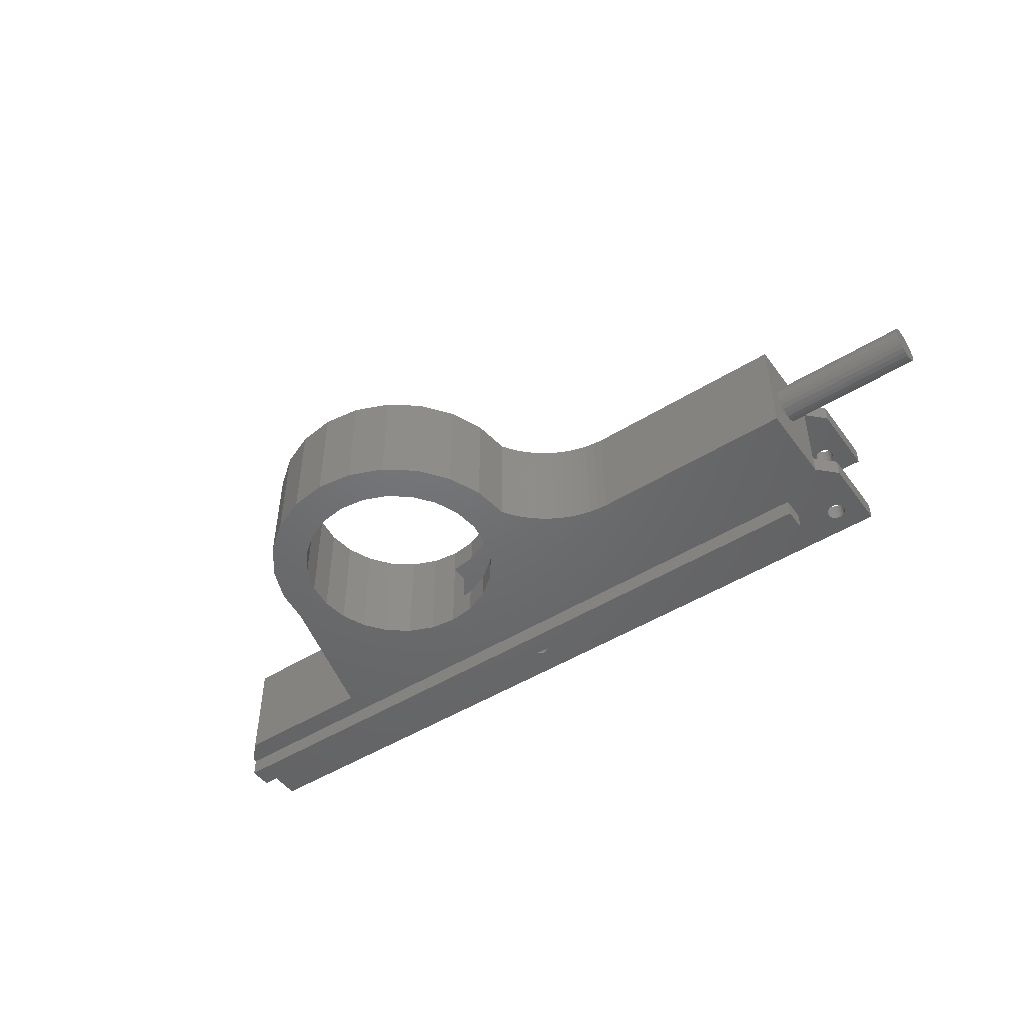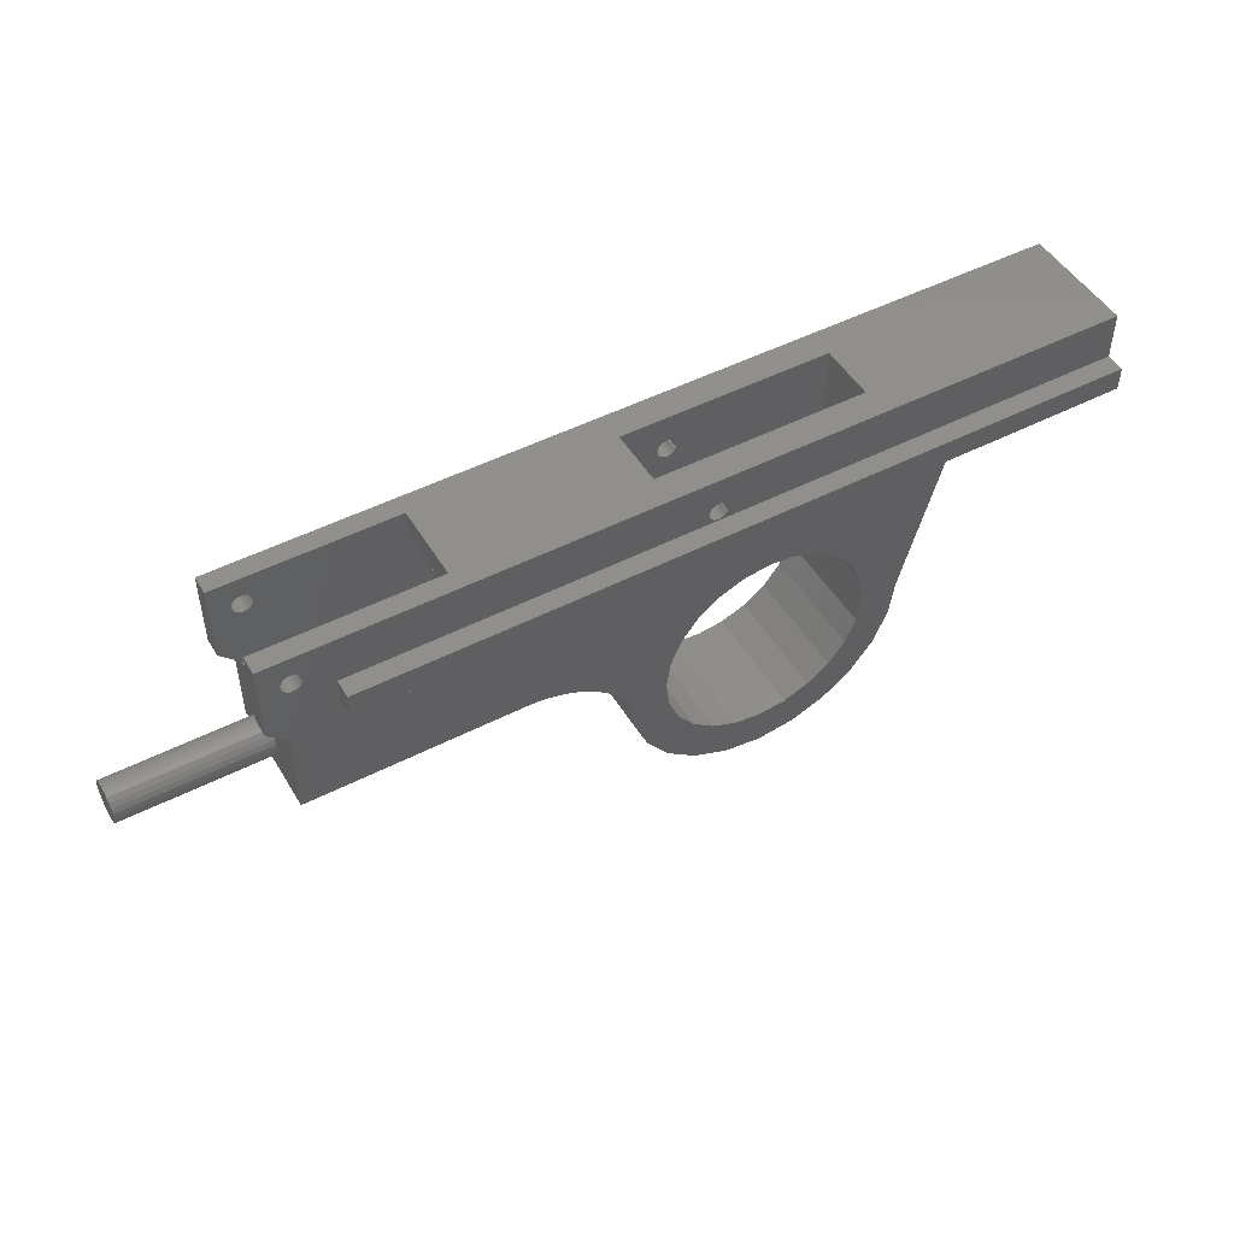
<metadata>
{"format":"stl","ext":"stl","renderer":"f3d","projection":"perspective","resolution":1024,"background":"white","views":[{"elev":-48.7,"azim":34.7,"up":"+Z"},{"elev":48.9,"azim":150.3,"up":"+Y"}]}
</metadata>
<code>
# stl→obj: 413 verts, 846 faces
v 31.5 -7.966 14
v 29.22 -9.716 2
v 31.5 -7.966 2
v 29.22 -9.716 14
v 31.5 -27.03 14
v 34.15 -28.13 2
v 31.5 -27.03 2
v 34.15 -28.13 14
v 18 -2.5 14
v 2 -2.5 2
v 18 -2.5 2
v 2 -2.5 14
v 5 -2.5 14
v 4 -2.5 14
v 34.15 -6.866 14
v 34.15 -6.866 2
v 1.128e-14 -0.5 14
v 1.128e-14 -0.5 2
v 84.61 5.207 12
v 84.4 5.366 14
v 84.4 5.366 12
v 84.61 5.207 14
v 37 -28.51 14
v 37 -28.51 2
v 39.85 -28.13 2
v 42.5 -27.03 14
v 42.5 -27.03 2
v 39.85 -28.13 14
v 44.78 -25.28 2
v 44.78 -25.28 14
v 27.47 -12 14
v 27.47 -12 2
v 39.85 -6.866 5
v 37 -6.491 2
v 39.85 -6.866 2
v 37 -6.491 5
v 47.63 -20.35 14
v 46.53 -23 2
v 46.53 -23 14
v 47.63 -20.35 2
v 33.12 -31.99 2
v 29.5 -30.49 14
v 29.5 -30.49 2
v 33.12 -31.99 14
v 46.53 -12 5
v 47.63 -14.65 2
v 47.63 -14.65 5
v 46.53 -12 2
v 84.77 5 12
v 84.77 5 14
v 25.99 -17.5 2
v 26.37 -14.65 14
v 25.99 -17.5 14
v 26.37 -14.65 2
v 86.9 -0.5 4
v 84.9 -2.5 2
v 86.9 -0.5 2
v 84.9 -2.5 4
v 26.37 -20.35 2
v 26.37 -20.35 14
v 48.01 -17.5 2
v 48.01 -17.5 5
v 22.51 -21.38 14
v 22 -17.5 2
v 22.51 -21.38 2
v 22 -17.5 14
v 49.99 -25 2
v 47.61 -28.11 14
v 47.61 -28.11 2
v 49.99 -25 14
v 29.22 -25.28 14
v 29.22 -25.28 2
v 37 -32.5 14
v 37 -32.5 2
v 44.5 -30.49 14
v 40.88 -31.99 2
v 44.5 -30.49 2
v 40.88 -31.99 14
v 84.16 5.466 14
v 84.16 5.466 12
v 86.9 -0.5 14
v 84.9 -2.5 12
v 86.9 -0.5 12
v 84.9 -2.5 14
v 44.78 -9.716 2
v 42.5 -7.966 5
v 42.5 -7.966 2
v 44.78 -9.716 5
v 27.47 -23 2
v 27.47 -23 14
v 84.87 4.759 12
v 84.87 4.759 14
v 48.01 -17.5 14
v 48.01 -17.5 11
v 84.87 4.241 14
v 84.9 4.5 12
v 84.87 4.241 12
v 84.9 4.5 14
v 52 -17.5 2
v 51.49 -21.38 14
v 51.49 -21.38 2
v 52 -17.5 14
v 86.9 7.5 12
v 68.4 5 12
v 68.4 7.5 12
v 83.4 5.366 12
v 83.19 5.207 12
v 83.03 5 12
v 82.93 4.759 12
v 82.9 4.5 12
v 83.64 5.466 12
v 83.9 5.5 12
v 64.9 -2.5 12
v 64.9 5 12
v 82.93 4.241 12
v 83.03 4 12
v 83.19 3.793 12
v 83.4 3.634 12
v 83.64 3.534 12
v 83.9 3.5 12
v 84.16 3.534 12
v 84.4 3.634 12
v 84.61 3.793 12
v 84.77 4 12
v 24.01 -25 2
v 24.01 -25 14
v 25.99 7.5 5
v 25.99 -8.975 11
v 25.99 -8.975 5
v 25.99 7.5 11
v 48.01 7.5 11
v 48.01 7.5 5
v 48.01 7.5 6
v 37 -4.491 5
v 42.07 3.657 5
v 42.1 3.398 5
v 42.2 3.157 5
v 42.36 2.95 5
v 42.57 2.791 5
v 42.81 2.691 5
v 43.07 2.657 5
v 43.33 2.691 5
v 43.57 2.791 5
v 43.77 2.95 5
v 43.93 3.157 5
v 44.03 3.398 5
v 44.07 3.657 5
v 42.2 4.157 5
v 42.36 4.364 5
v 42.57 4.523 5
v 42.1 3.916 5
v 42.81 4.623 5
v 43.07 4.657 5
v 43.33 4.623 5
v 43.57 4.523 5
v 43.77 4.364 5
v 43.93 4.157 5
v 44.03 3.916 5
v 37 -6.491 11
v 37 -4.491 11
v 26.39 -28.11 2
v 26.39 -28.11 14
v 1.128e-14 7.5 2
v 86.9 7.5 2
v 1.128e-14 7.5 14
v 68.4 7.5 4
v 86.9 7.5 14
v 86.9 7.5 4
v 42.2 4.157 2
v 42.1 3.916 2
v 42.07 3.657 2
v 42.1 3.398 2
v 42.2 3.157 2
v 42.32 3 2
v 42.36 2.95 2
v 42.57 2.791 2
v 42.81 2.691 2
v 43.07 2.657 2
v 43.33 2.691 2
v 43.57 2.791 2
v 64.9 5 4
v 64.9 -2.5 4
v 68.4 5 4
v 82.93 4.241 4
v 82.9 4.5 4
v 83.03 4 4
v 83.19 3.793 4
v 83.4 3.634 4
v 83.64 3.534 4
v 83.9 3.5 4
v 84.16 3.534 4
v 84.4 3.634 4
v 84.61 3.793 4
v 84.77 4 4
v 84.87 4.241 4
v 84.9 4.5 4
v 83.4 5.366 4
v 83.19 5.207 4
v 83.03 5 4
v 82.93 4.759 4
v 83.64 5.466 4
v 83.9 5.5 4
v 84.16 5.466 4
v 84.4 5.366 4
v 84.61 5.207 4
v 84.77 5 4
v 84.87 4.759 4
v 84.61 5.207 2
v 84.4 5.366 2
v 83.4 3.634 14
v 83.19 3.793 14
v 83.64 3.534 14
v 83.19 5.207 2
v 83.4 5.366 2
v 83.9 3.5 14
v 83.03 5 2
v 83.4 5.366 14
v 83.19 5.207 14
v 84.16 3.534 14
v 83.64 5.466 14
v 84.61 3.793 14
v 84.77 4 14
v 84.4 3.634 14
v 82.9 4.5 2
v 82.93 4.759 2
v 83.9 5.5 14
v 82.93 4.759 14
v 83.03 5 14
v 82.93 4.241 14
v 82.9 4.5 14
v 83.64 5.466 2
v 84.87 4.759 2
v 84.77 5 2
v 82.93 4.241 2
v 83.03 4 2
v 83.03 4 14
v 83.64 3.534 2
v 83.4 3.634 2
v 43.93 4.157 14
v 44.03 3.916 11
v 44.03 3.916 14
v 43.93 4.157 11
v 80 0 0
v 80 2.5 2
v 80 -9.024e-14 2
v 80 2.5 -2.256e-14
v 1.128e-14 2.5 2
v 1.128e-14 2.5 -2.256e-14
v 84.9 -11.5 14
v 62.4 -11.5 2
v 84.9 -11.5 2
v 62.4 -11.5 14
v 43.57 4.523 2
v 43.33 4.623 2
v 42.36 4.364 2
v 1.128e-14 2.5 14
v 43.07 2.657 14
v 80 2.5 14
v 42.81 2.691 14
v 42.57 2.791 14
v 42.36 2.95 14
v 42.32 3 14
v 42.2 3.157 14
v 42.1 3.398 14
v 42.07 3.657 14
v 43.33 2.691 14
v 43.57 2.791 14
v 43.77 2.95 14
v 43.81 3 14
v 43.93 3.157 14
v 44.03 3.398 14
v 44.07 3.657 14
v 1.128e-14 -9.024e-14 14
v 80 -9.024e-14 14
v 37 -6.491 14
v 39.85 -6.866 14
v 42.5 -7.966 14
v 44.78 -9.716 14
v 46.53 -12 14
v 47.63 -14.65 14
v 56.45 -13.2 14
v 55.57 -13.76 14
v 54.74 -14.38 14
v 53.96 -15.08 14
v 53.24 -15.83 14
v 52.59 -16.64 14
v 57.37 -12.72 14
v 58.33 -12.31 14
v 59.32 -11.98 14
v 60.33 -11.74 14
v 61.36 -11.58 14
v 43.07 4.657 14
v 42.81 4.623 14
v 42.57 4.523 14
v 42.36 4.364 14
v 42.2 4.157 14
v 42.1 3.916 14
v 43.33 4.623 14
v 43.57 4.523 14
v 43.77 4.364 14
v 42.36 4.364 11
v 42.57 4.523 11
v 60.33 -11.74 2
v 61.36 -11.58 2
v 42.5 -7.966 11
v 44.78 -9.716 11
v 42.07 3.657 11
v 42.1 3.398 11
v 57.37 -12.72 2
v 58.33 -12.31 2
v 46.53 -12 11
v 47.63 -14.65 11
v 56.45 -13.2 2
v 43.33 4.623 11
v 43.57 4.523 11
v 42.81 4.623 11
v 43.07 4.657 11
v 43.07 2.657 11
v 43.33 2.691 11
v 43.93 4.157 2
v 43.77 4.364 2
v 1.128e-14 0 0
v 1.128e-14 -9.024e-14 2
v 44.03 3.916 2
v 80 -9.024e-14 16
v 1.128e-14 2.5 16
v 1.128e-14 -9.024e-14 16
v 80 2.5 16
v 43.77 2.95 11
v 43.57 2.791 11
v 43.93 3.157 2
v 44.03 3.398 2
v 44.07 3.657 2
v 39.85 -6.866 11
v 44.03 3.398 11
v 44.07 3.657 11
v 43.77 2.95 2
v 43.93 3.157 11
v 42.2 3.157 11
v 42.36 2.95 11
v 42.57 2.791 11
v 42.57 4.523 2
v 42.81 4.623 2
v 42.2 4.157 11
v 42.1 3.916 11
v 43.77 4.364 11
v 42.81 2.691 11
v 43.07 4.657 2
v 52.59 -16.64 2
v 59.32 -11.98 2
v 43.81 3 2
v 99.9 -9 6.268
v 84.9 -9.414 6.586
v 84.9 -9 6.268
v 99.9 -9.414 6.586
v 99.9 -9.932 7.482
v 84.9 -10 8
v 84.9 -9.932 7.482
v 99.9 -10 8
v 99.9 -9.732 7
v 84.9 -9.732 7
v 99.9 -7.482 6.068
v 84.9 -8 6
v 84.9 -7.482 6.068
v 99.9 -8 6
v 84.9 -6.068 8.518
v 99.9 -6 8
v 84.9 -6 8
v 99.9 -6.068 8.518
v 84.9 -6.586 9.414
v 99.9 -6.268 9
v 84.9 -6.268 9
v 99.9 -6.586 9.414
v 84.9 -8.518 6.068
v 84.9 -7 6.268
v 84.9 -6.586 6.586
v 84.9 -6.268 7
v 84.9 -6.068 7.482
v 84.9 -9 9.732
v 84.9 -9.414 9.414
v 84.9 -9.732 9
v 84.9 -9.932 8.518
v 84.9 -8.518 9.932
v 84.9 -8 10
v 84.9 -7.482 9.932
v 84.9 -7 9.732
v 99.9 -8.518 6.068
v 55.57 -13.76 2
v 53.24 -15.83 2
v 53.96 -15.08 2
v 99.9 -9.932 8.518
v 99.9 -6.586 6.586
v 99.9 -7 6.268
v 99.9 -6.268 7
v 99.9 -6.068 7.482
v 99.9 -7 9.732
v 99.9 -9.732 9
v 99.9 -9.414 9.414
v 99.9 -9 9.732
v 99.9 -8.518 9.932
v 99.9 -8 10
v 99.9 -7.482 9.932
v 54.74 -14.38 2
v 84.61 3.793 2
v 84.4 3.634 2
v 83.19 3.793 2
v 83.9 3.5 2
v 84.16 3.534 2
v 84.77 4 2
v 84.87 4.241 2
v 84.9 4.5 2
v 83.9 5.5 2
v 84.16 5.466 2
f 1 2 3
f 2 1 4
f 5 6 7
f 6 5 8
f 9 10 11
f 10 9 12
f 12 9 13
f 12 13 14
f 15 3 16
f 3 15 1
f 17 10 12
f 10 17 18
f 19 20 21
f 20 19 22
f 6 23 24
f 23 6 8
f 25 26 27
f 26 25 28
f 26 29 27
f 29 26 30
f 2 31 32
f 31 2 4
f 33 34 35
f 34 33 36
f 23 25 24
f 25 23 28
f 37 38 39
f 38 37 40
f 41 42 43
f 42 41 44
f 45 46 47
f 46 45 48
f 22 49 50
f 49 22 19
f 51 52 53
f 52 51 54
f 55 56 57
f 56 55 58
f 59 53 60
f 53 59 51
f 47 61 62
f 61 47 46
f 63 64 65
f 64 63 66
f 67 68 69
f 68 67 70
f 71 7 72
f 7 71 5
f 73 41 74
f 41 73 44
f 75 76 77
f 76 75 78
f 21 79 80
f 79 21 20
f 81 82 83
f 82 81 84
f 85 86 87
f 86 85 88
f 89 60 90
f 60 89 59
f 32 52 54
f 52 32 31
f 50 91 92
f 91 50 49
f 93 40 37
f 40 93 61
f 61 93 94
f 61 94 62
f 95 96 97
f 96 95 98
f 99 100 101
f 100 99 102
f 67 100 70
f 100 67 101
f 103 104 105
f 104 103 106
f 104 106 107
f 104 107 108
f 104 108 109
f 104 109 110
f 106 103 111
f 111 103 112
f 112 103 80
f 80 103 21
f 21 103 19
f 19 103 49
f 49 103 91
f 91 103 96
f 96 103 82
f 82 103 83
f 104 113 114
f 113 104 82
f 82 104 115
f 115 104 110
f 82 115 116
f 82 116 117
f 82 117 118
f 82 118 119
f 82 119 120
f 82 120 121
f 82 121 122
f 82 122 123
f 82 123 124
f 82 124 97
f 82 97 96
f 63 125 126
f 125 63 65
f 76 73 74
f 73 76 78
f 69 75 77
f 75 69 68
f 9 64 66
f 64 9 11
f 127 128 129
f 128 127 130
f 131 62 94
f 62 131 132
f 132 131 133
f 33 134 36
f 86 135 33
f 135 86 136
f 136 86 137
f 137 86 138
f 138 86 139
f 139 86 88
f 139 88 140
f 140 88 141
f 141 88 142
f 142 88 143
f 143 88 144
f 144 88 145
f 145 88 146
f 146 88 147
f 134 127 129
f 127 134 148
f 127 148 149
f 127 149 150
f 127 150 132
f 148 134 151
f 151 134 33
f 151 33 135
f 132 150 152
f 132 152 153
f 132 153 154
f 132 154 155
f 132 155 156
f 132 156 157
f 132 157 158
f 132 158 147
f 132 147 88
f 132 88 45
f 132 45 47
f 132 47 62
f 134 159 36
f 159 134 160
f 129 160 134
f 160 129 128
f 126 161 162
f 161 126 125
f 163 127 164
f 127 163 165
f 164 127 166
f 127 165 130
f 130 165 131
f 131 165 105
f 105 165 103
f 103 165 167
f 166 132 105
f 132 166 127
f 105 132 133
f 105 133 131
f 168 164 166
f 169 151 170
f 151 169 148
f 170 135 171
f 135 170 151
f 171 136 172
f 136 171 135
f 172 137 173
f 137 172 136
f 39 29 30
f 29 39 38
f 174 138 175
f 138 174 137
f 137 174 173
f 175 139 176
f 139 175 138
f 176 140 177
f 140 176 139
f 140 178 177
f 178 140 141
f 178 142 179
f 142 178 141
f 89 71 72
f 71 89 90
f 142 180 179
f 180 142 143
f 87 33 35
f 33 87 86
f 42 161 43
f 161 42 162
f 92 96 98
f 96 92 91
f 58 181 182
f 181 58 183
f 183 58 166
f 166 58 184
f 166 184 185
f 184 58 186
f 186 58 187
f 187 58 188
f 188 58 189
f 189 58 190
f 190 58 191
f 191 58 192
f 192 58 193
f 193 58 194
f 194 58 195
f 195 58 196
f 196 58 55
f 166 197 168
f 197 166 198
f 198 166 199
f 199 166 200
f 200 166 185
f 168 197 201
f 168 201 202
f 168 202 203
f 168 203 204
f 168 204 205
f 168 205 206
f 168 206 207
f 168 207 196
f 168 196 55
f 88 48 45
f 48 88 85
f 208 204 209
f 204 208 205
f 117 210 118
f 210 117 211
f 210 119 118
f 119 210 212
f 197 213 214
f 213 197 198
f 119 215 120
f 215 119 212
f 166 104 183
f 104 166 105
f 83 167 81
f 167 83 103
f 213 199 216
f 199 213 198
f 217 107 106
f 107 217 218
f 215 121 120
f 121 215 219
f 220 106 111
f 106 220 217
f 221 124 123
f 124 221 222
f 95 124 222
f 124 95 97
f 121 223 122
f 223 121 219
f 224 200 185
f 200 224 225
f 223 123 122
f 123 223 221
f 79 112 80
f 112 79 226
f 108 227 109
f 227 108 228
f 112 220 111
f 220 112 226
f 110 229 115
f 229 110 230
f 201 214 231
f 214 201 197
f 206 232 207
f 232 206 233
f 107 228 108
f 228 107 218
f 110 227 230
f 227 110 109
f 234 186 235
f 186 234 184
f 115 236 116
f 236 115 229
f 116 211 117
f 211 116 236
f 188 237 238
f 237 188 189
f 239 240 241
f 240 239 242
f 243 244 245
f 244 243 246
f 247 246 248
f 246 247 244
f 249 250 251
f 250 249 252
f 253 154 254
f 154 253 155
f 255 148 169
f 148 255 149
f 256 257 165
f 257 256 258
f 165 257 259
f 165 259 260
f 165 260 261
f 165 261 262
f 165 262 263
f 165 263 264
f 165 264 265
f 257 258 266
f 266 258 267
f 267 258 268
f 268 258 269
f 269 258 270
f 270 258 271
f 271 258 272
f 162 53 126
f 53 162 60
f 60 162 90
f 90 162 42
f 90 42 71
f 71 42 5
f 5 42 44
f 5 44 8
f 8 44 73
f 8 73 23
f 23 73 78
f 23 78 28
f 28 78 26
f 26 78 75
f 26 75 30
f 30 75 68
f 30 68 39
f 39 68 37
f 37 68 70
f 37 70 93
f 12 273 17
f 273 12 274
f 274 12 14
f 274 14 13
f 274 13 9
f 274 9 15
f 15 9 1
f 1 9 4
f 4 9 66
f 4 66 31
f 31 66 63
f 31 63 52
f 52 63 126
f 52 126 53
f 274 15 275
f 274 275 276
f 274 276 277
f 274 277 278
f 274 278 279
f 274 279 280
f 274 280 93
f 274 93 281
f 281 93 282
f 282 93 283
f 283 93 284
f 284 93 285
f 285 93 286
f 286 93 102
f 102 93 70
f 102 70 100
f 274 281 287
f 274 287 288
f 274 288 289
f 274 289 290
f 274 290 291
f 274 291 252
f 274 252 249
f 274 249 258
f 258 249 230
f 230 249 229
f 229 249 236
f 236 249 211
f 211 249 210
f 210 249 212
f 212 249 215
f 215 249 219
f 219 249 223
f 223 249 221
f 221 249 222
f 222 249 95
f 95 249 98
f 98 249 84
f 98 84 81
f 165 292 167
f 292 165 293
f 293 165 294
f 294 165 295
f 295 165 296
f 296 165 297
f 297 165 265
f 167 292 298
f 167 298 299
f 167 299 300
f 167 300 239
f 167 239 241
f 167 241 272
f 167 272 217
f 217 272 218
f 218 272 258
f 218 258 228
f 228 258 227
f 227 258 230
f 167 217 220
f 167 220 226
f 167 226 79
f 167 79 20
f 167 20 22
f 167 22 50
f 167 50 92
f 167 92 98
f 167 98 81
f 294 301 302
f 301 294 295
f 291 303 304
f 303 291 290
f 278 305 306
f 305 278 277
f 307 264 308
f 264 307 265
f 288 309 310
f 309 288 287
f 280 311 312
f 311 280 279
f 287 313 309
f 313 287 281
f 299 314 315
f 314 299 298
f 292 316 317
f 316 292 293
f 318 266 319
f 266 318 257
f 156 320 157
f 320 156 321
f 245 322 243
f 322 245 323
f 157 324 158
f 324 157 320
f 246 322 248
f 322 246 243
f 325 326 327
f 326 325 328
f 267 329 330
f 329 267 268
f 146 331 145
f 331 146 332
f 158 333 147
f 333 158 324
f 156 253 321
f 253 156 155
f 277 334 305
f 334 277 276
f 36 16 34
f 16 36 15
f 15 36 159
f 15 159 275
f 272 335 271
f 335 272 336
f 143 337 180
f 337 143 144
f 278 311 279
f 311 278 306
f 280 94 93
f 94 280 312
f 269 329 268
f 329 269 338
f 338 269 270
f 241 336 272
f 336 241 240
f 316 294 302
f 294 316 293
f 308 263 339
f 263 308 264
f 340 260 341
f 260 340 261
f 152 342 343
f 342 152 150
f 130 301 128
f 301 130 302
f 302 130 131
f 128 301 344
f 128 344 160
f 160 344 159
f 159 344 345
f 159 345 334
f 334 345 307
f 302 131 316
f 316 131 317
f 317 131 314
f 314 131 315
f 315 131 346
f 346 131 242
f 242 131 240
f 240 131 336
f 336 131 306
f 306 131 311
f 311 131 312
f 312 131 94
f 307 305 334
f 305 307 308
f 305 308 339
f 305 339 340
f 305 340 341
f 305 341 306
f 306 341 347
f 306 347 318
f 306 318 319
f 306 319 330
f 306 330 329
f 306 329 338
f 306 338 335
f 306 335 336
f 266 330 319
f 330 266 267
f 271 338 270
f 338 271 335
f 300 242 239
f 242 300 346
f 346 299 315
f 299 346 300
f 345 265 307
f 265 345 297
f 258 325 274
f 325 258 328
f 259 318 347
f 318 259 257
f 113 58 182
f 58 113 82
f 153 343 348
f 343 153 152
f 150 255 342
f 255 150 149
f 325 273 274
f 273 325 327
f 326 258 256
f 258 326 328
f 99 286 102
f 286 99 349
f 301 296 344
f 296 301 295
f 276 159 334
f 159 276 275
f 260 347 341
f 347 260 259
f 250 291 304
f 291 250 252
f 290 350 303
f 350 290 289
f 254 153 348
f 153 254 154
f 350 288 310
f 288 350 289
f 144 351 337
f 351 144 145
f 351 145 331
f 146 333 332
f 333 146 147
f 344 297 345
f 297 344 296
f 339 261 340
f 261 339 262
f 262 339 263
f 314 292 317
f 292 314 298
f 352 353 354
f 353 352 355
f 356 357 358
f 357 356 359
f 360 353 355
f 353 360 361
f 362 363 364
f 363 362 365
f 366 367 368
f 367 366 369
f 370 371 372
f 371 370 373
f 251 358 249
f 358 251 361
f 361 251 353
f 353 251 354
f 354 251 56
f 249 358 357
f 354 56 374
f 374 56 363
f 363 56 364
f 364 56 375
f 375 56 376
f 376 56 377
f 377 56 378
f 378 56 368
f 368 56 82
f 82 56 58
f 249 379 84
f 379 249 380
f 380 249 381
f 381 249 382
f 382 249 357
f 84 379 383
f 84 383 384
f 84 384 385
f 84 385 386
f 84 386 370
f 84 370 372
f 84 372 366
f 84 366 368
f 84 368 82
f 387 354 374
f 354 387 352
f 313 282 388
f 282 313 281
f 389 286 349
f 286 389 285
f 390 285 389
f 285 390 284
f 391 357 359
f 357 391 382
f 392 375 376
f 375 392 393
f 378 394 377
f 394 378 395
f 372 369 366
f 369 372 371
f 360 358 361
f 358 360 356
f 396 370 386
f 370 396 373
f 356 391 359
f 391 356 360
f 391 360 397
f 397 360 398
f 398 360 355
f 398 355 352
f 398 352 399
f 399 352 387
f 399 387 400
f 400 387 365
f 400 365 401
f 401 365 362
f 401 362 402
f 402 362 393
f 402 393 396
f 396 393 392
f 396 392 373
f 373 392 371
f 371 392 394
f 371 394 395
f 371 395 369
f 369 395 367
f 377 392 376
f 392 377 394
f 368 395 378
f 395 368 367
f 365 374 363
f 374 365 387
f 283 390 403
f 390 283 284
f 402 386 385
f 386 402 396
f 282 403 388
f 403 282 283
f 401 385 384
f 385 401 402
f 400 384 383
f 384 400 401
f 399 383 379
f 383 399 400
f 393 364 375
f 364 393 362
f 397 382 391
f 382 397 381
f 398 379 380
f 379 398 399
f 397 380 381
f 380 397 398
f 192 404 405
f 404 192 193
f 224 184 234
f 184 224 185
f 216 200 225
f 200 216 199
f 245 18 323
f 18 245 10
f 10 245 11
f 11 245 16
f 11 16 3
f 11 3 2
f 11 2 64
f 64 2 32
f 64 32 65
f 65 32 54
f 65 54 125
f 125 54 51
f 16 245 34
f 34 245 35
f 35 245 87
f 87 245 85
f 85 245 48
f 48 245 46
f 46 245 61
f 61 245 313
f 61 313 388
f 61 388 403
f 61 403 390
f 61 390 389
f 61 389 349
f 61 349 99
f 61 99 67
f 67 99 101
f 313 245 309
f 309 245 310
f 310 245 350
f 350 245 303
f 303 245 304
f 304 245 250
f 250 245 251
f 251 245 224
f 251 224 234
f 251 234 235
f 251 235 406
f 251 406 238
f 251 238 237
f 251 237 407
f 251 407 408
f 251 408 405
f 251 405 404
f 251 404 409
f 251 409 410
f 251 410 411
f 251 411 56
f 164 247 163
f 247 164 348
f 247 348 343
f 247 343 342
f 247 342 255
f 247 255 169
f 247 169 170
f 247 170 171
f 348 164 254
f 254 164 253
f 253 164 321
f 321 164 320
f 320 164 324
f 324 164 333
f 333 164 214
f 333 214 213
f 333 213 244
f 244 213 216
f 244 216 245
f 245 216 225
f 245 225 224
f 214 164 231
f 231 164 412
f 412 164 413
f 413 164 209
f 209 164 208
f 208 164 233
f 233 164 232
f 232 164 411
f 411 164 56
f 56 164 57
f 51 161 125
f 161 51 59
f 161 59 89
f 161 89 43
f 43 89 72
f 43 72 7
f 43 7 41
f 41 7 6
f 41 6 74
f 74 6 24
f 74 24 25
f 74 25 76
f 76 25 27
f 76 27 77
f 77 27 29
f 77 29 69
f 69 29 38
f 69 38 40
f 69 40 67
f 67 40 61
f 247 178 244
f 178 247 177
f 177 247 176
f 176 247 175
f 175 247 173
f 173 247 172
f 172 247 171
f 175 173 174
f 244 178 179
f 244 179 180
f 244 180 337
f 244 337 351
f 244 351 331
f 244 331 332
f 244 332 333
f 412 201 231
f 201 412 202
f 273 18 17
f 18 273 323
f 326 273 327
f 273 326 323
f 323 326 322
f 322 326 256
f 165 247 256
f 247 165 163
f 322 247 248
f 247 322 256
f 182 114 113
f 114 182 181
f 191 405 408
f 405 191 192
f 196 410 195
f 410 196 411
f 205 233 206
f 233 205 208
f 190 408 407
f 408 190 191
f 104 181 183
f 181 104 114
f 164 55 57
f 55 164 168
f 406 188 238
f 188 406 187
f 235 187 406
f 187 235 186
f 207 411 196
f 411 207 232
f 195 409 194
f 409 195 410
f 237 190 407
f 190 237 189
f 194 404 193
f 404 194 409
f 203 412 413
f 412 203 202
f 209 203 413
f 203 209 204

</code>
